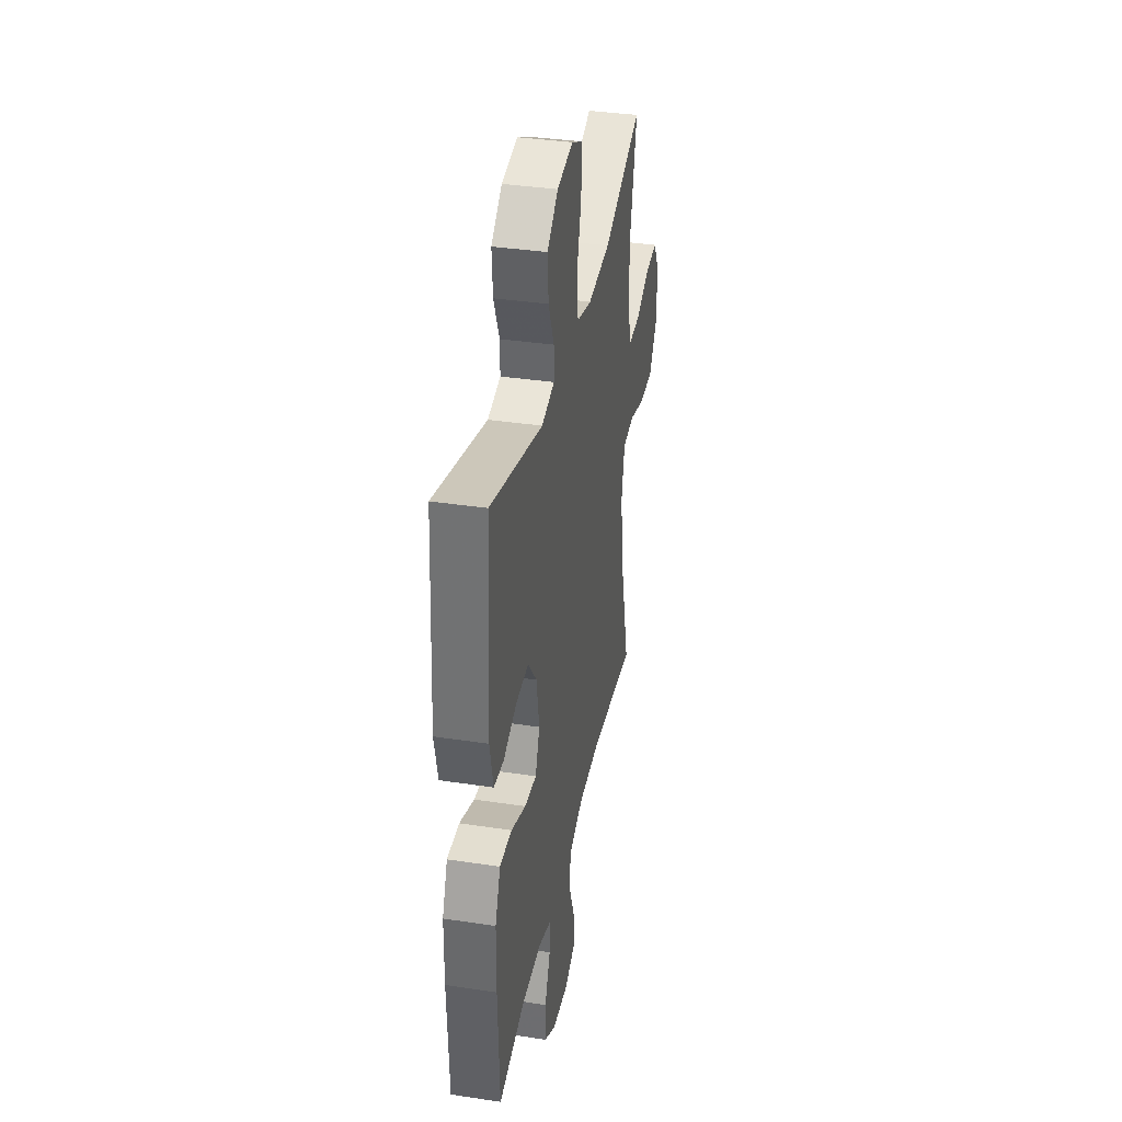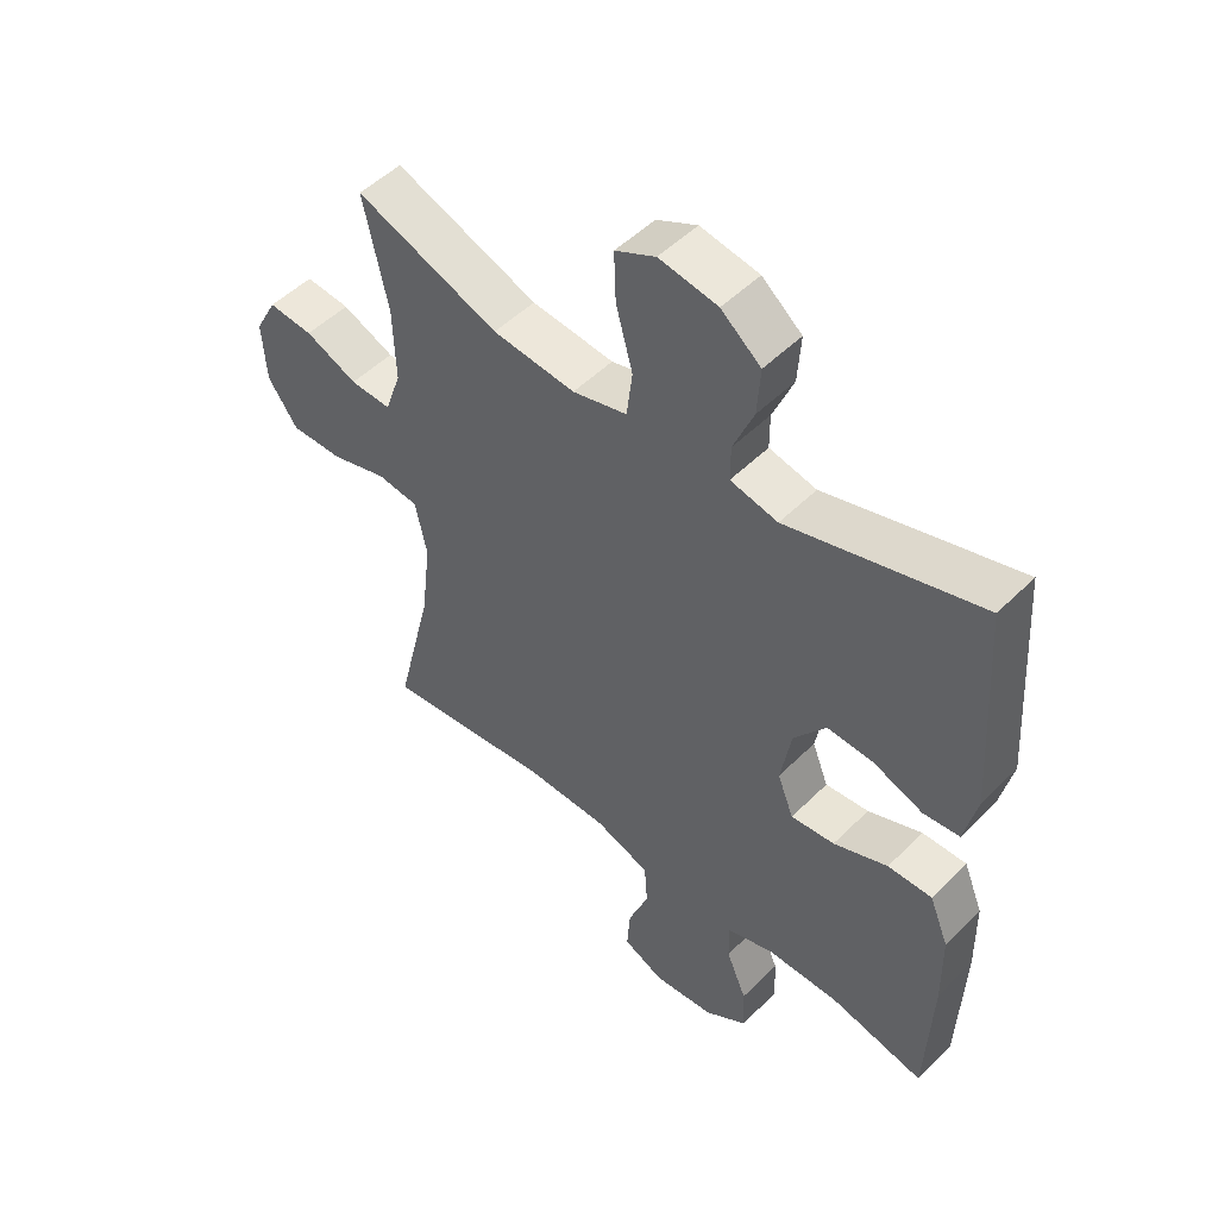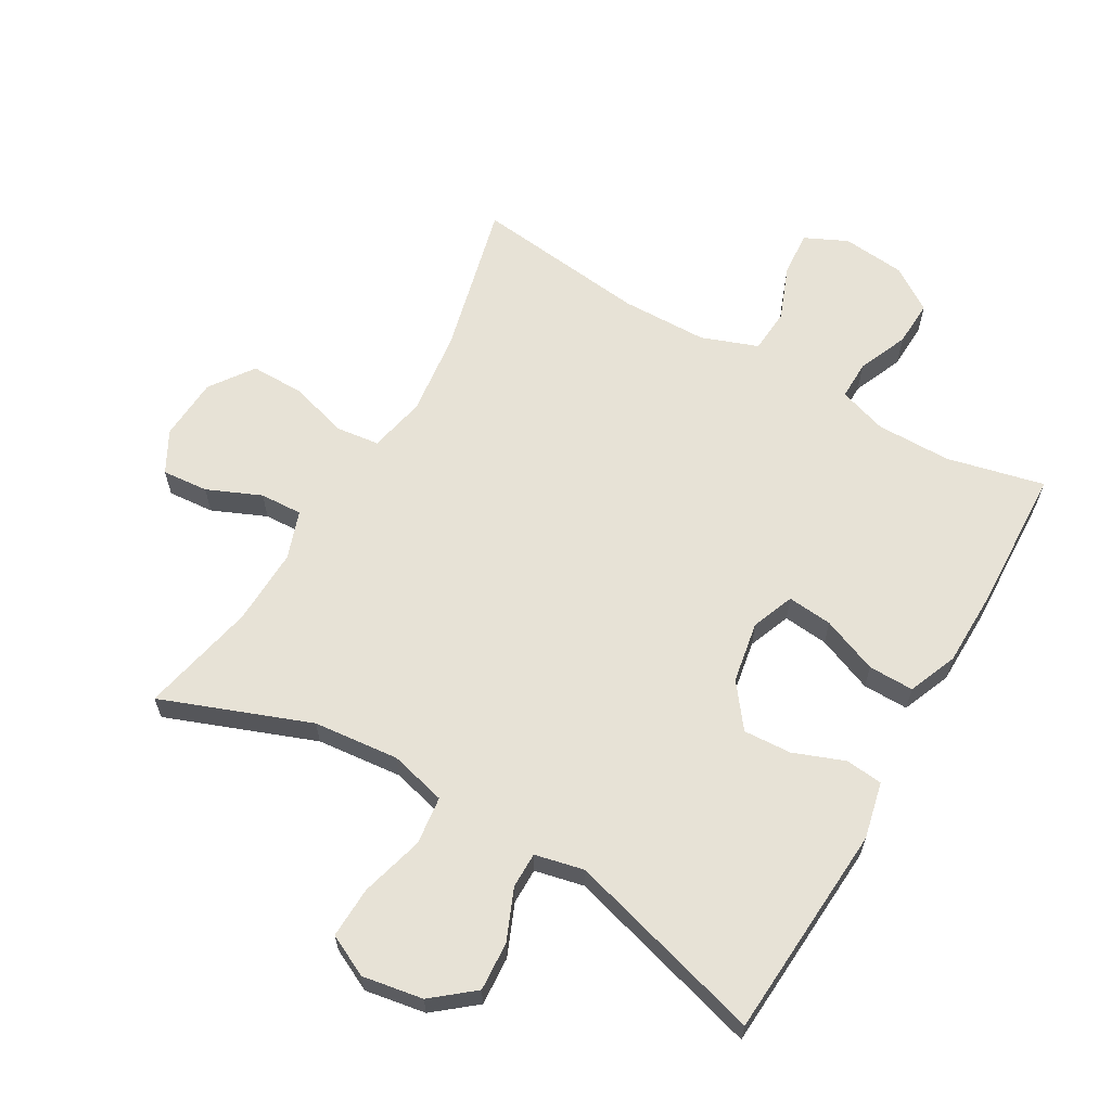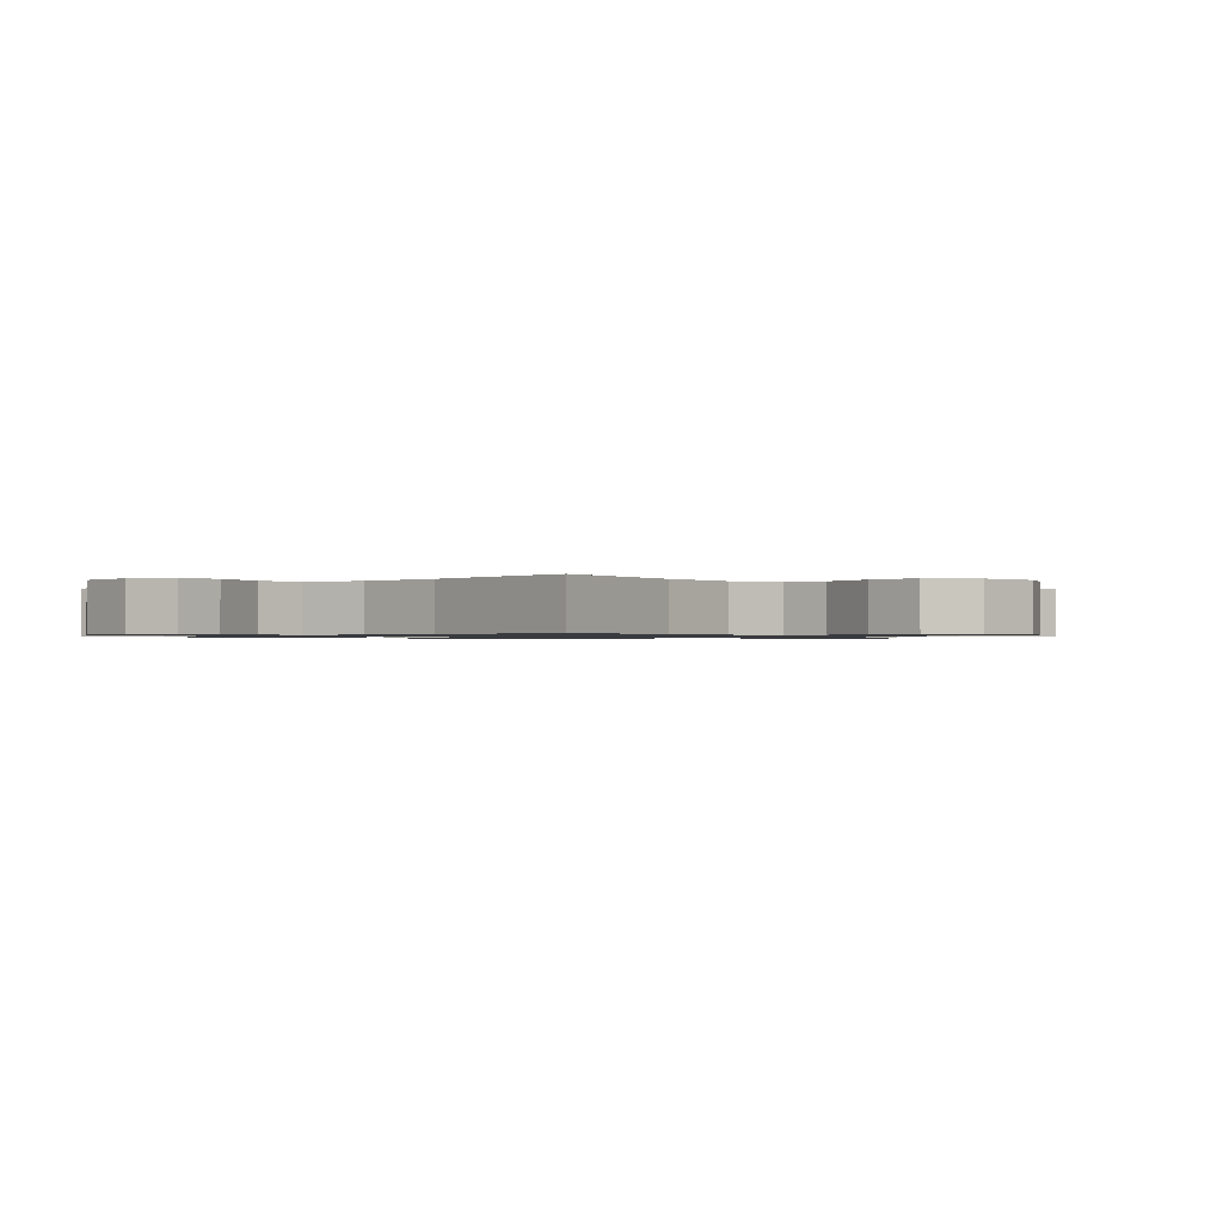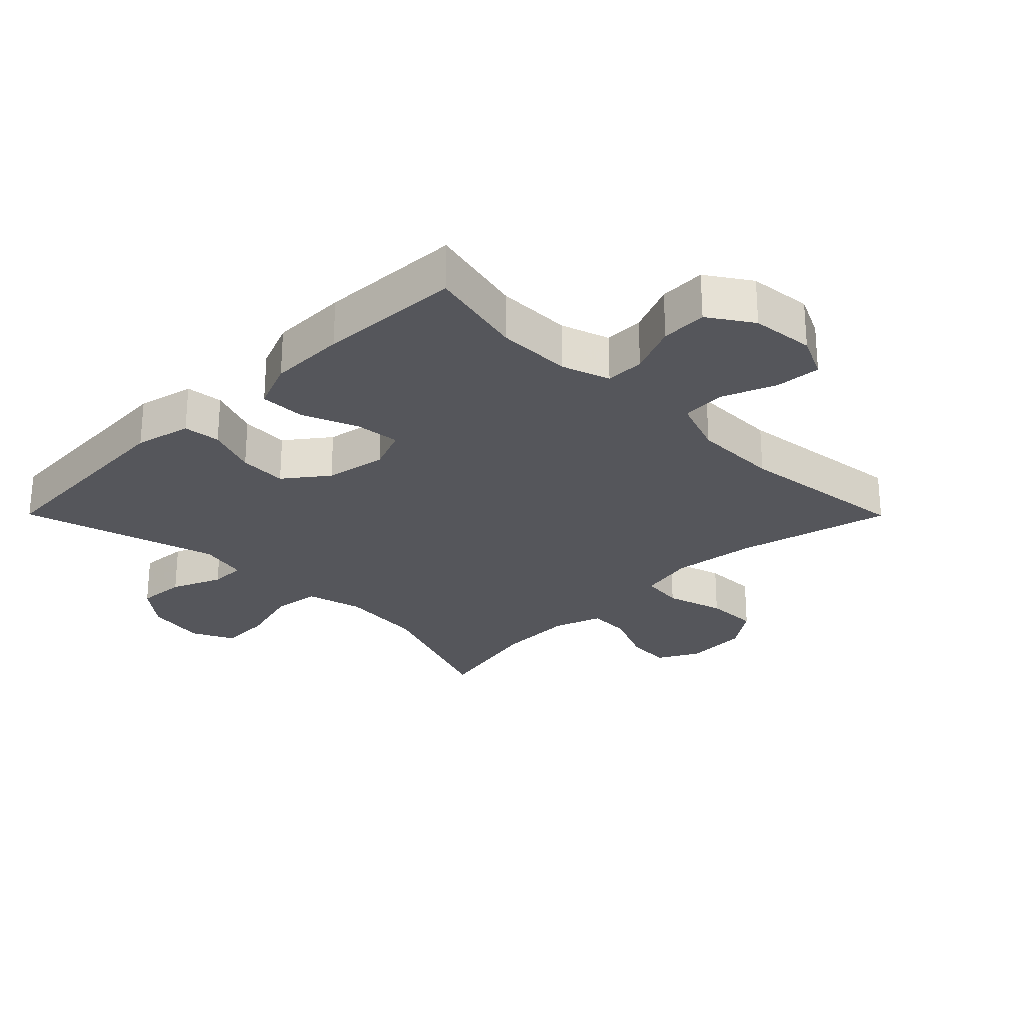
<metadata>
{"format":"obj","ext":"obj","renderer":"f3d","projection":"perspective","resolution":1024,"background":"white","views":[{"elev":36.6,"azim":101.1,"up":"+Z"},{"elev":50.4,"azim":42.8,"up":"+Z"},{"elev":63.0,"azim":30.0,"up":"+Y"},{"elev":-0.9,"azim":-135.6,"up":"+Y"},{"elev":-26.2,"azim":134.8,"up":"+Y"}]}
</metadata>
<code>
v -0.5 0.07 0.5
v -0.269 0.07 0.413
v -0.136 0.07 0.4
v -0.048 0.07 0.423
v -0.039 0.07 0.498
v -0.066 0.07 0.596
v -0.069 0.07 0.676
v -0.004 0.07 0.708
v 0.09 0.07 0.692
v 0.154 0.07 0.64
v 0.149 0.07 0.564
v 0.116 0.07 0.485
v 0.116 0.07 0.429
v 0.192 0.07 0.412
v 0.5 0.07 0.5
v 0.522 0.07 0.165
v 0.502 0.07 0.077
v 0.444 0.07 0.071
v 0.365 0.07 0.101
v 0.29 0.07 0.105
v 0.239 0.07 0.038
v 0.222 0.07 -0.058
v 0.248 0.07 -0.124
v 0.318 0.07 -0.117
v 0.405 0.07 -0.082
v 0.476 0.07 -0.081
v 0.507 0.07 -0.157
v 0.509 0.07 -0.277
v 0.5 0.07 -0.5
v 0.348 0.07 -0.465
v 0.231 0.07 -0.465
v 0.156 0.07 -0.49
v 0.157 0.07 -0.551
v 0.19 0.07 -0.629
v 0.193 0.07 -0.701
v 0.125 0.07 -0.746
v 0.027 0.07 -0.756
v -0.039 0.07 -0.725
v -0.034 0.07 -0.655
v -0.001 0.07 -0.57
v -0.006 0.07 -0.501
v -0.094 0.07 -0.469
v -0.229 0.07 -0.467
v -0.5 0.07 -0.5
v -0.441 0.07 -0.26
v -0.425 0.07 -0.128
v -0.444 0.07 -0.04
v -0.511 0.07 -0.032
v -0.602 0.07 -0.059
v -0.686 0.07 -0.06
v -0.734 0.07 0.008
v -0.74 0.07 0.106
v -0.705 0.07 0.171
v -0.633 0.07 0.165
v -0.549 0.07 0.129
v -0.483 0.07 0.126
v -0.457 0.07 0.201
v -0.461 0.07 0.32
v -0.5 0 0.5
v -0.269 0 0.413
v -0.136 0 0.4
v -0.048 0 0.423
v -0.039 0 0.498
v -0.066 0 0.596
v -0.069 0 0.676
v -0.004 0 0.708
v 0.09 0 0.692
v 0.154 0 0.64
v 0.149 0 0.564
v 0.116 0 0.485
v 0.116 0 0.429
v 0.192 0 0.412
v 0.5 0 0.5
v 0.522 0 0.165
v 0.502 0 0.077
v 0.444 0 0.071
v 0.365 0 0.101
v 0.29 0 0.105
v 0.239 0 0.038
v 0.222 0 -0.058
v 0.248 0 -0.124
v 0.318 0 -0.117
v 0.405 0 -0.082
v 0.476 0 -0.081
v 0.507 0 -0.157
v 0.509 0 -0.277
v 0.5 0 -0.5
v 0.348 0 -0.465
v 0.231 0 -0.465
v 0.156 0 -0.49
v 0.157 0 -0.551
v 0.19 0 -0.629
v 0.193 0 -0.701
v 0.125 0 -0.746
v 0.027 0 -0.756
v -0.039 0 -0.725
v -0.034 0 -0.655
v -0.001 0 -0.57
v -0.006 0 -0.501
v -0.094 0 -0.469
v -0.229 0 -0.467
v -0.5 0 -0.5
v -0.441 0 -0.26
v -0.425 0 -0.128
v -0.444 0 -0.04
v -0.511 0 -0.032
v -0.602 0 -0.059
v -0.686 0 -0.06
v -0.734 0 0.008
v -0.74 0 0.106
v -0.705 0 0.171
v -0.633 0 0.165
v -0.549 0 0.129
v -0.483 0 0.126
v -0.457 0 0.201
v -0.461 0 0.32
f 53 54 55
f 52 53 55
f 51 52 55
f 50 51 55
f 49 50 55
f 48 49 55
f 47 48 55 56
f 43 44 45
f 42 43 45 46
f 41 42 46 47
f 38 39 40
f 37 38 40
f 36 37 40
f 35 36 40
f 34 35 40
f 33 34 40
f 32 33 40 41
f 47 56 57
f 41 47 57
f 32 41 57
f 31 32 57
f 28 29 30
f 27 28 30
f 26 27 30
f 25 26 30
f 24 25 30
f 17 18 19
f 16 17 19
f 15 16 19
f 14 15 19
f 13 14 19 20
f 10 11 12
f 9 10 12
f 8 9 12
f 7 8 12
f 6 7 12
f 5 6 12
f 4 5 12 13
f 13 20 21
f 4 13 21
f 3 4 21
f 58 1 2
f 3 21 22
f 2 3 22
f 58 2 22
f 57 58 22
f 31 57 22 23
f 23 24 30 31
f 113 112 111
f 113 111 110
f 113 110 109
f 113 109 108
f 113 108 107
f 113 107 106
f 114 113 106 105
f 103 102 101
f 104 103 101 100
f 105 104 100 99
f 98 97 96
f 98 96 95
f 98 95 94
f 98 94 93
f 98 93 92
f 98 92 91
f 99 98 91 90
f 115 114 105
f 115 105 99
f 115 99 90
f 115 90 89
f 88 87 86
f 88 86 85
f 88 85 84
f 88 84 83
f 88 83 82
f 77 76 75
f 77 75 74
f 77 74 73
f 77 73 72
f 78 77 72 71
f 70 69 68
f 70 68 67
f 70 67 66
f 70 66 65
f 70 65 64
f 70 64 63
f 71 70 63 62
f 79 78 71
f 79 71 62
f 79 62 61
f 60 59 116
f 80 79 61
f 80 61 60
f 80 60 116
f 80 116 115
f 81 80 115 89
f 89 88 82 81
f 1 59 60 2
f 2 60 61 3
f 3 61 62 4
f 4 62 63 5
f 5 63 64 6
f 6 64 65 7
f 7 65 66 8
f 8 66 67 9
f 9 67 68 10
f 10 68 69 11
f 11 69 70 12
f 12 70 71 13
f 13 71 72 14
f 14 72 73 15
f 15 73 74 16
f 16 74 75 17
f 17 75 76 18
f 18 76 77 19
f 19 77 78 20
f 20 78 79 21
f 21 79 80 22
f 22 80 81 23
f 23 81 82 24
f 24 82 83 25
f 25 83 84 26
f 26 84 85 27
f 27 85 86 28
f 28 86 87 29
f 29 87 88 30
f 30 88 89 31
f 31 89 90 32
f 32 90 91 33
f 33 91 92 34
f 34 92 93 35
f 35 93 94 36
f 36 94 95 37
f 37 95 96 38
f 38 96 97 39
f 39 97 98 40
f 40 98 99 41
f 41 99 100 42
f 42 100 101 43
f 43 101 102 44
f 44 102 103 45
f 45 103 104 46
f 46 104 105 47
f 47 105 106 48
f 48 106 107 49
f 49 107 108 50
f 50 108 109 51
f 51 109 110 52
f 52 110 111 53
f 53 111 112 54
f 54 112 113 55
f 55 113 114 56
f 56 114 115 57
f 57 115 116 58
f 58 116 59 1

</code>
